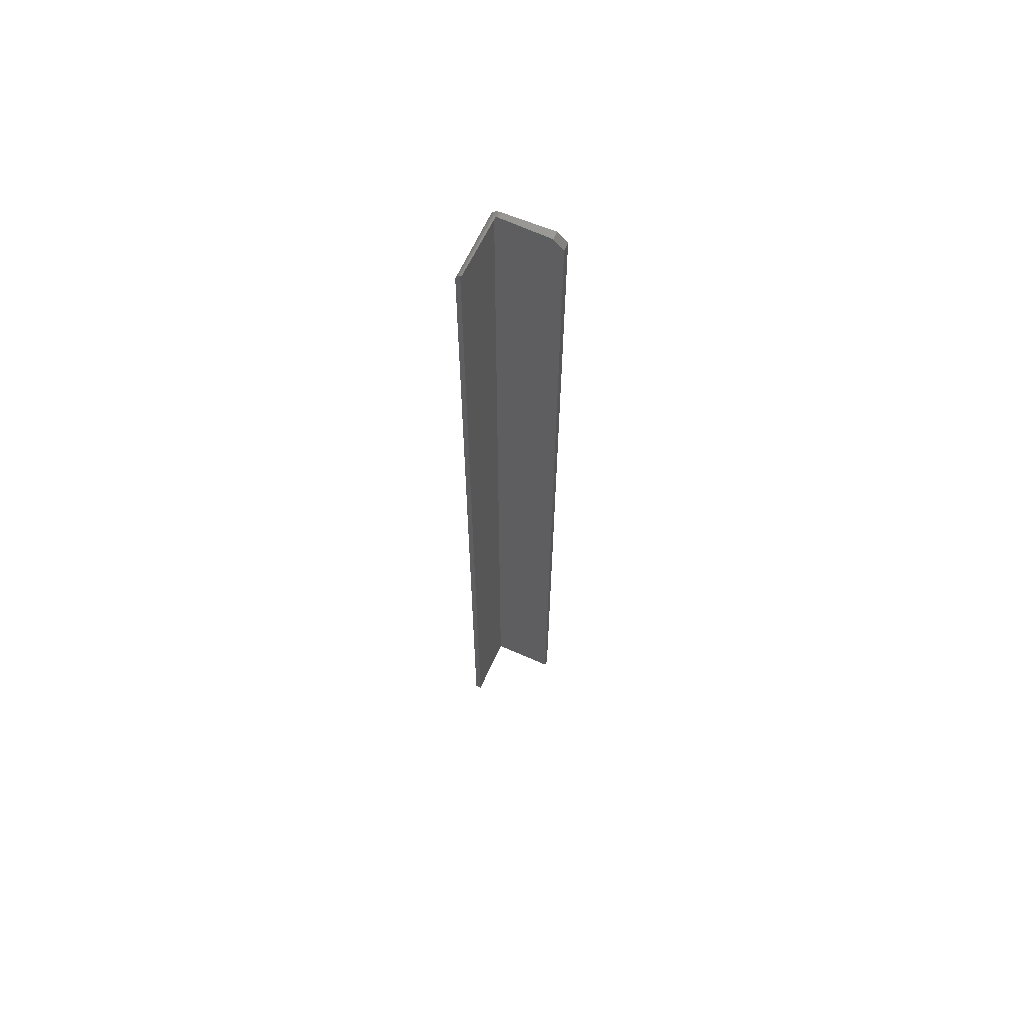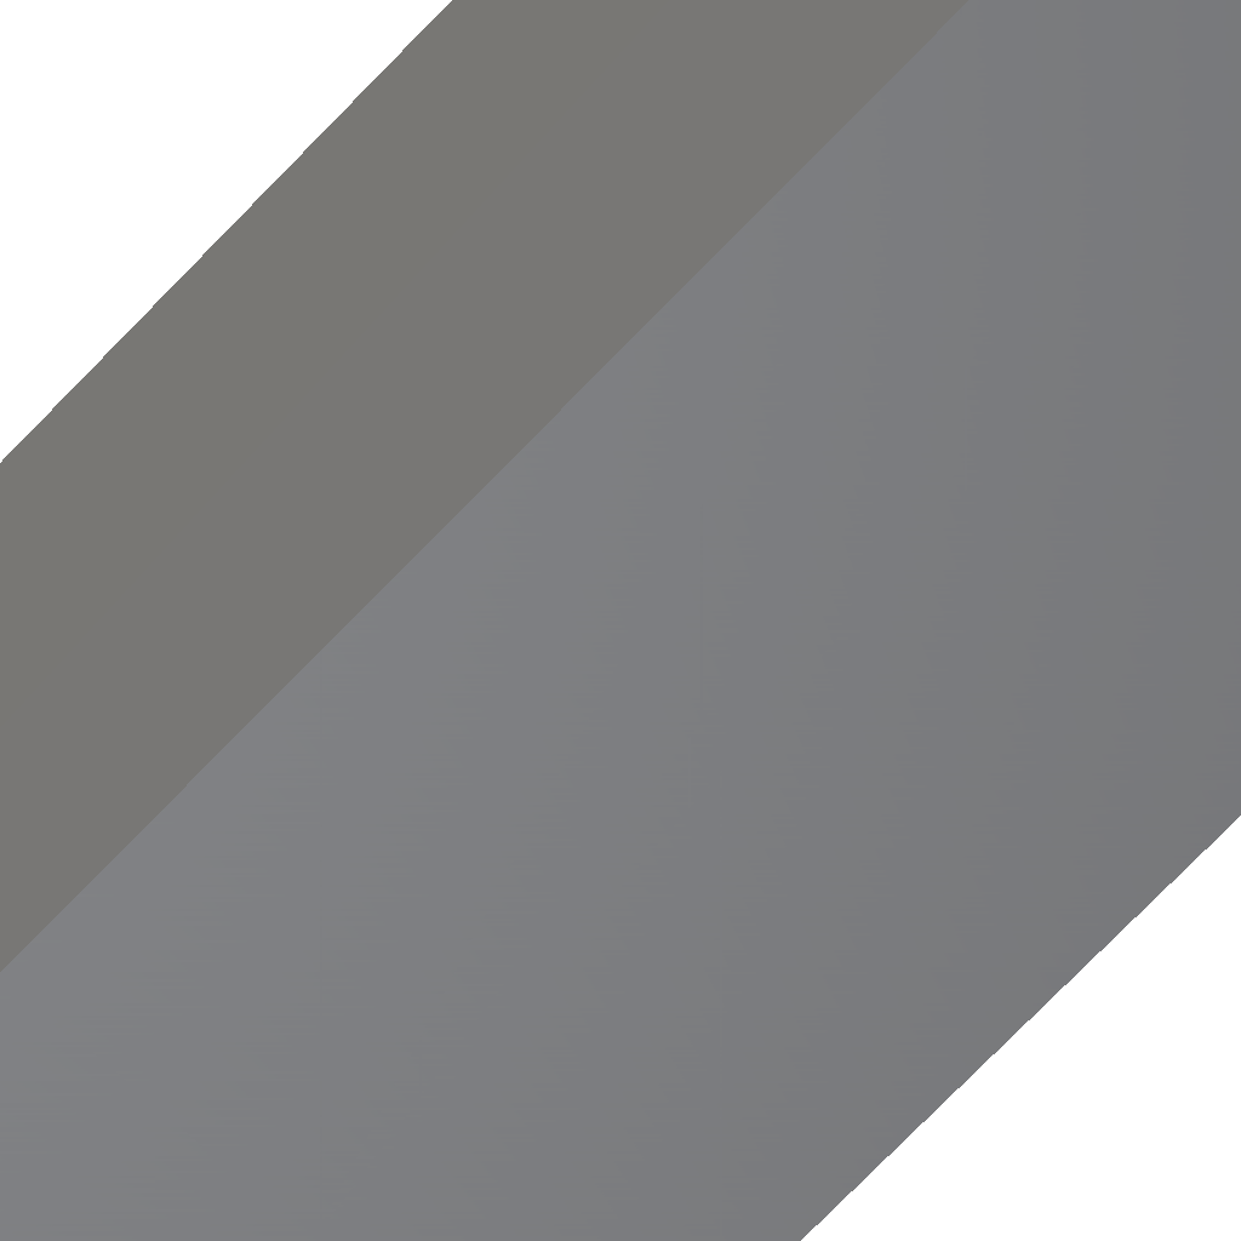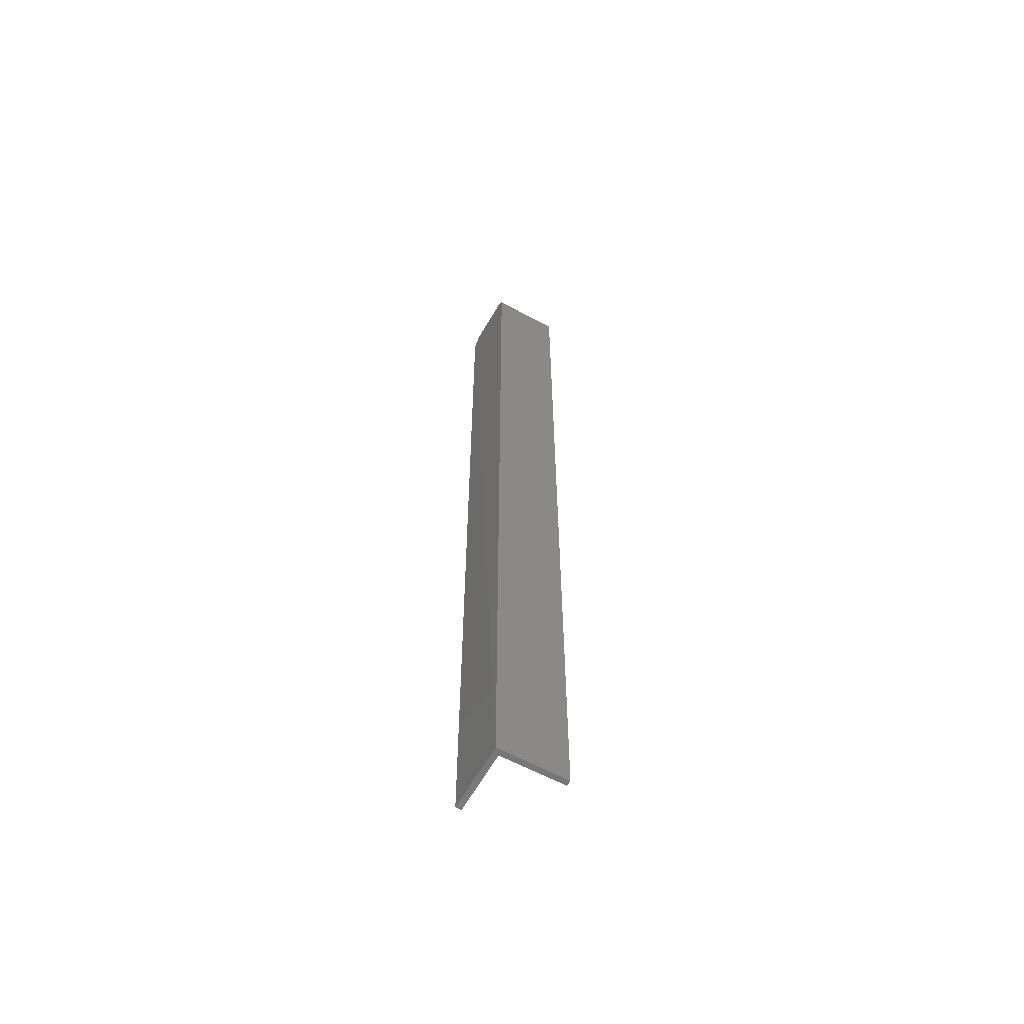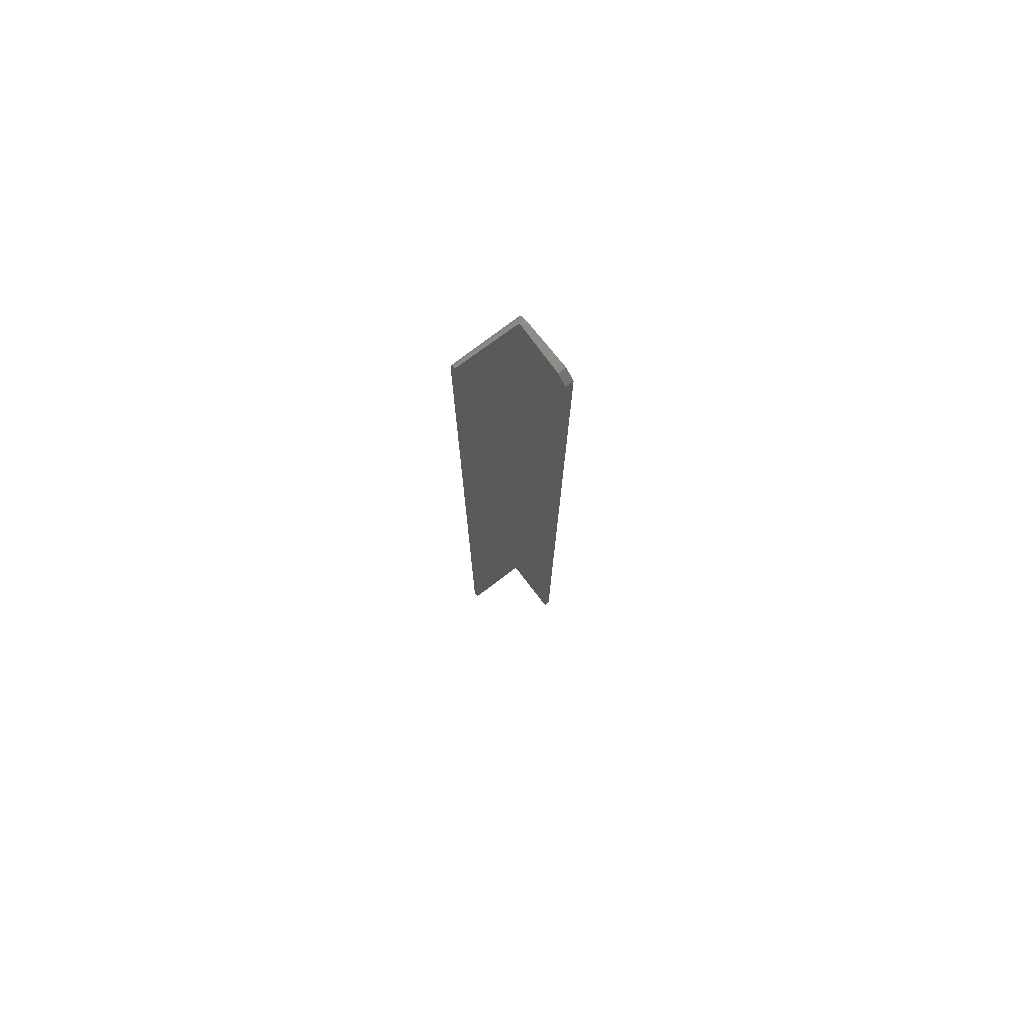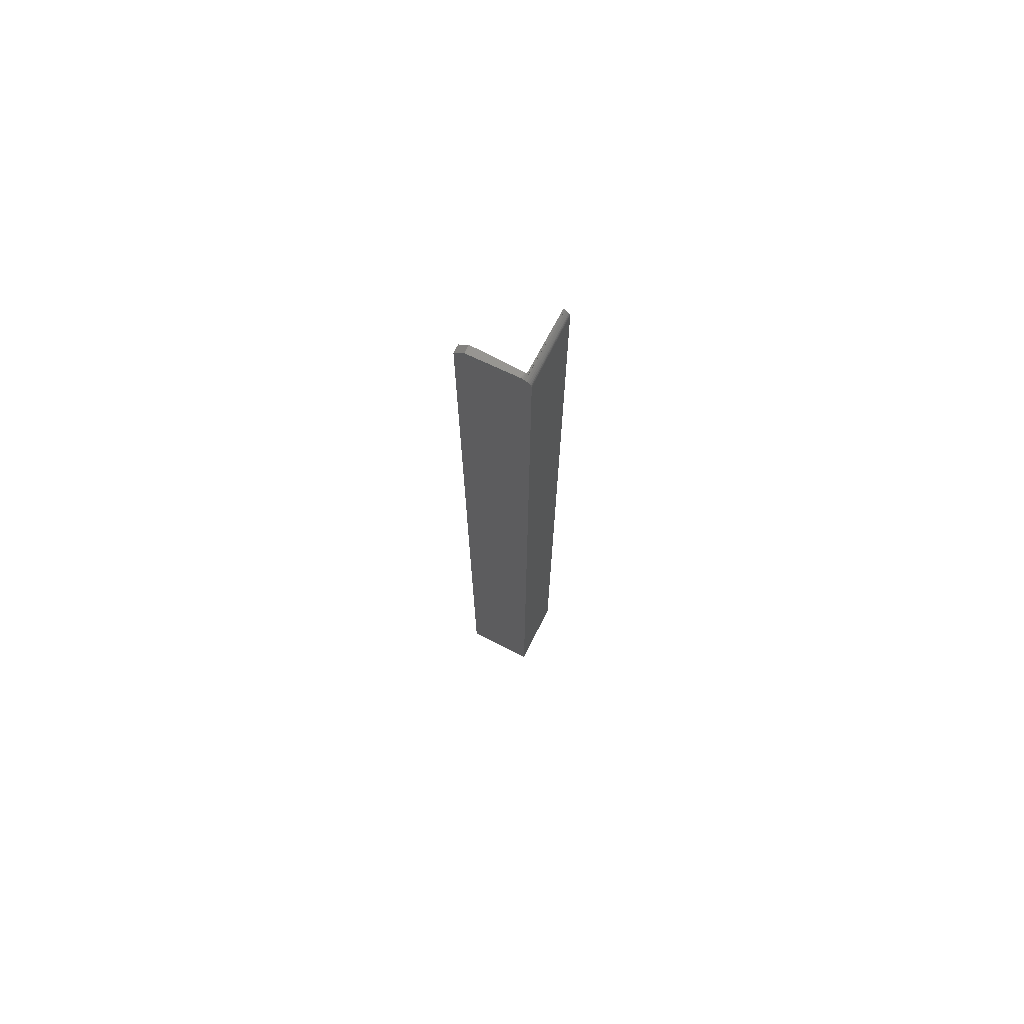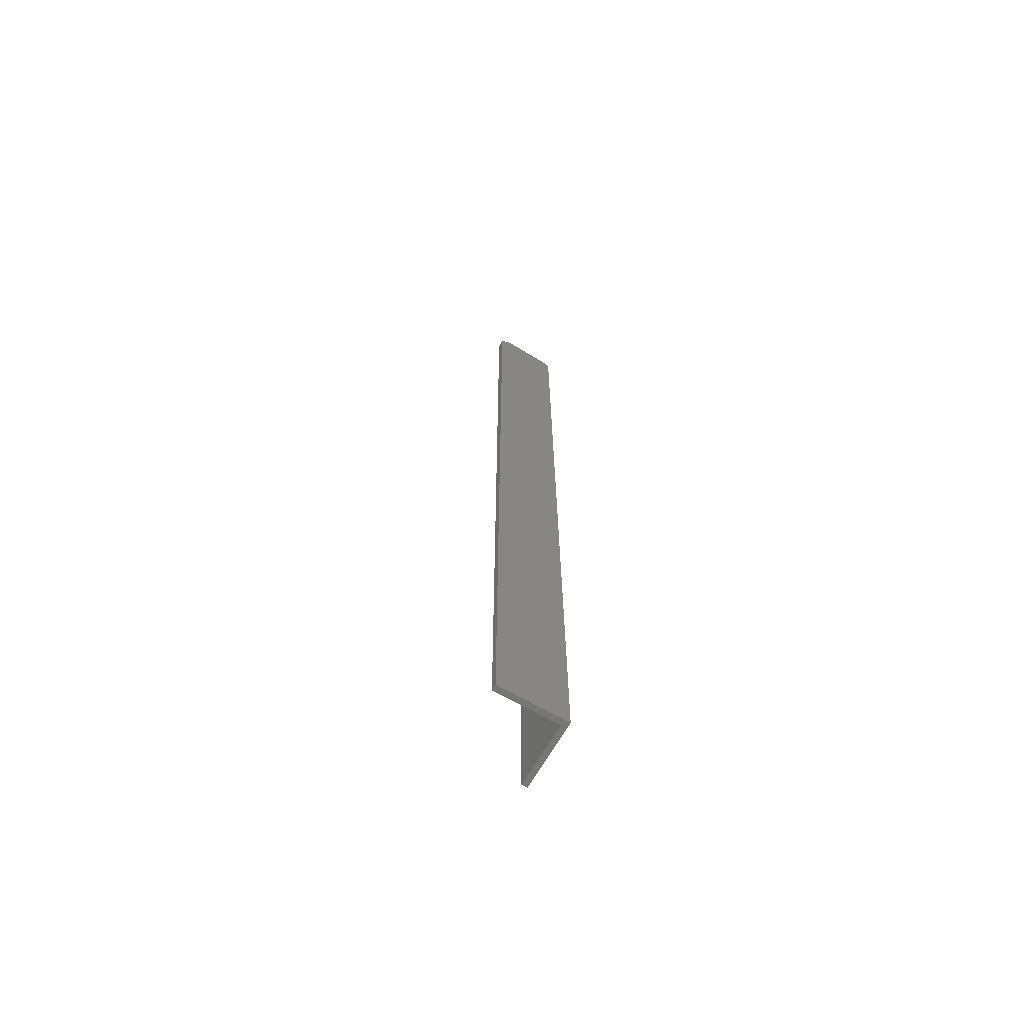
<metadata>
{"format":"stl","ext":"stl","renderer":"f3d","projection":"perspective","resolution":1024,"background":"white","views":[{"elev":63.9,"azim":114.2,"up":"+Z"},{"elev":-51.7,"azim":-38.3,"up":"+Y"},{"elev":-61.0,"azim":-28.8,"up":"+Z"},{"elev":76.3,"azim":142.6,"up":"+Z"},{"elev":72.2,"azim":-63.3,"up":"+Z"},{"elev":-67.7,"azim":-119.9,"up":"+Z"}]}
</metadata>
<code>
# stl→obj: 31 verts, 58 faces
v 0 0.007812 0.75
v 0.004605 0.007812 0.75
v -0.0009211 0.04688 0.75
v 0.005526 0.04688 0.75
v 0 0.0001501 0.7437
v 0 0.0005947 0.7452
v 0 0.001317 0.7465
v -0.0009211 0.05469 0.7422
v 0 0.05469 0
v 0 0 0
v 0 0 0.7422
v 0 0.002288 0.7477
v 0 0.003472 0.7487
v 0 0.004823 0.7494
v 0 0.006288 0.7498
v 0.004605 0.05469 0
v 0.005526 0.05469 0.7422
v 0.004605 0.006761 0.7499
v 0.004605 0.005729 0.7497
v 0.004605 0.004605 0.75
v 0.004605 0.004605 0
v 0.05469 0 0.7422
v 0.05469 0.001713 0.7471
v 0.05469 0.000111 0.7435
v 0.05469 0.0004407 0.7448
v 0.05469 0.0009799 0.746
v 0.05469 0.003674 0.7488
v 0.05469 0.00262 0.748
v 0.05469 0 0
v 0.05469 0.004605 0
v 0.05469 0.004846 0.7494
f 1 2 3
f 3 2 4
f 5 6 7
f 8 9 10
f 8 10 11
f 8 11 5
f 8 5 7
f 8 7 12
f 8 12 13
f 8 13 14
f 8 14 15
f 8 15 1
f 8 1 3
f 16 9 17
f 17 9 8
f 17 4 2
f 17 2 18
f 17 18 19
f 17 19 20
f 17 20 21
f 17 21 16
f 17 8 4
f 4 8 3
f 22 23 24
f 24 23 25
f 25 23 26
f 27 28 23
f 27 23 22
f 27 22 29
f 27 29 30
f 10 29 11
f 11 29 22
f 27 19 31
f 19 27 20
f 20 27 21
f 21 27 30
f 31 19 13
f 5 25 6
f 6 25 26
f 11 22 5
f 5 22 24
f 5 24 25
f 6 26 7
f 7 26 23
f 7 23 12
f 12 23 28
f 12 28 13
f 13 28 27
f 13 27 31
f 2 1 18
f 18 1 15
f 18 15 19
f 19 15 14
f 19 14 13
f 29 10 30
f 10 21 30
f 10 9 21
f 9 16 21

</code>
